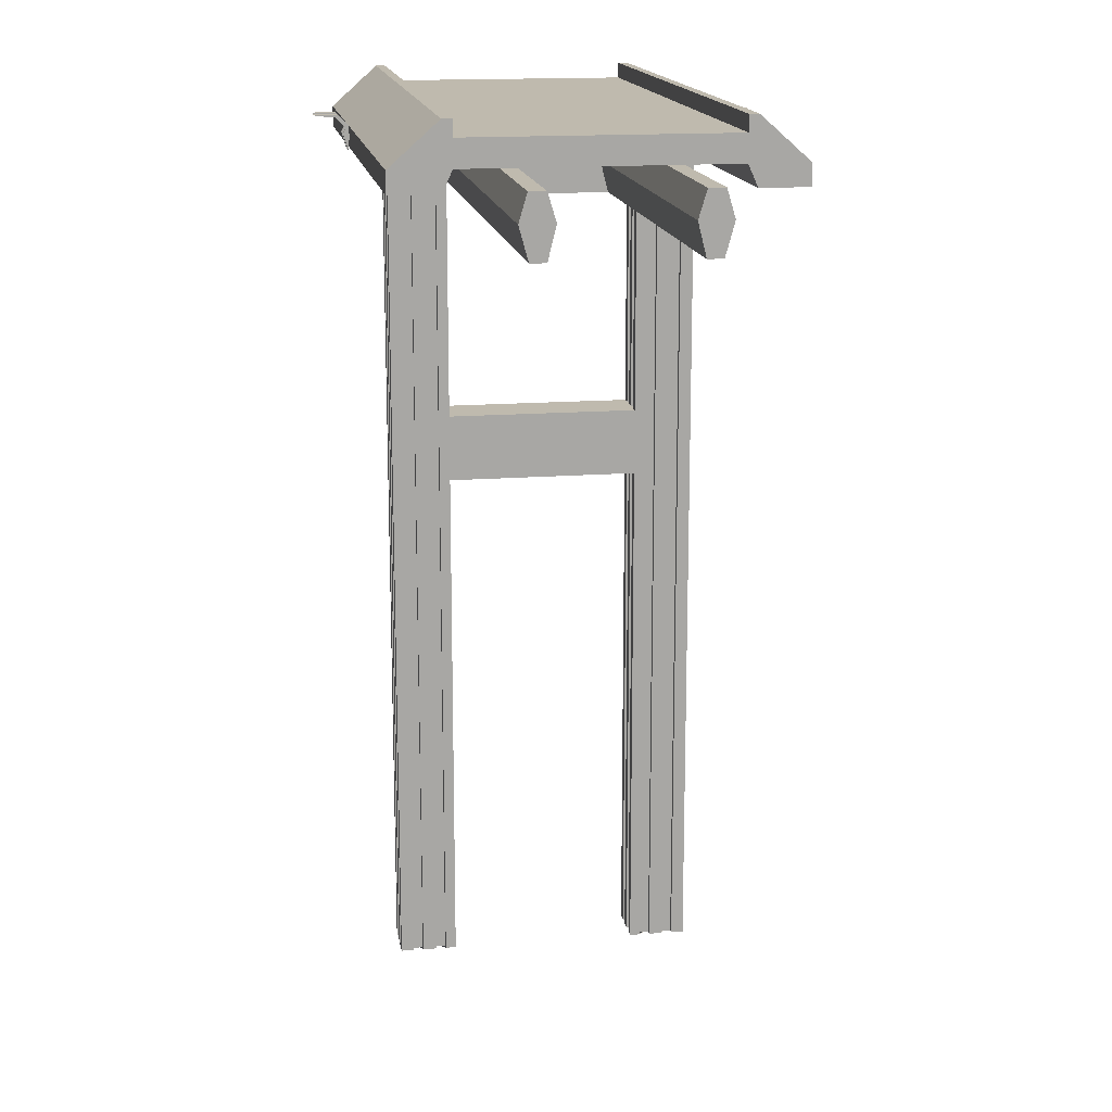
<metadata>
{"format":"obj","ext":"obj","renderer":"f3d","projection":"perspective","resolution":1024,"background":"white","views":[{"elev":15.7,"azim":80.7,"up":"+Y"}]}
</metadata>
<code>
o Cube
v 31 3 -13
v 31 -1 -13
v -26 3 -13
v -26 -1 -13
v 31 -1 -17.5
v -26 -1 -17.5
v 31 -3 -13
v -26 -3 -13
v 31 -3 -17.5
v -26 -3 -17.5
v -26 -1 -12.1
v 31 1.5 -12.1
v -26 1.5 -12.1
v 31 -1 -12.1
v 31 3 -12.1
v -26 3 -12.1
v -7.7 3 -13
v -7.5 -1.7 -17.5
v -7.7 -3 -13
v -7.5 -2.3 -17.5
v -7.7 -1 -12.1
v -7.7 3 -12.1
v -7.7 1.5 -12.1
v -6.765 3 -13
v -6.765 3 -12.1
v -6.765 1.5 -12.1
v -6.965 -1.7 -17.5
v -6.965 -2.3 -17.5
v -6.765 -1 -17.5
v -7.7 -1 -17.5
v -4.765 -3 -14.5
v -7.7 -3 -17.5
v -6.965 -1.7 -17.6
v -7.5 -1.7 -17.6
v -6.965 -2.3 -17.6
v -7.5 -2.3 -17.6
v -6.965 -1.7 -18.1
v -7.5 -1.7 -18.1
v -6.965 -0.9 -17.6
v -7.5 -0.9 -17.6
v -6.965 -0.2 -18.75
v -7.5 -0.2 -18.75
v -6.965 -3.3 -17.6
v -7.5 -3.3 -17.6
v -6.965 0.1 -18.6
v -7.5 0.1 -18.6
v -6.965 -0 -20.65
v -7.5 -0 -20.65
v -6.965 0.1 -20.85
v -7.5 0.1 -20.85
v -6.965 -1.165 -17.8
v -7.5 -1.165 -17.8
v -5.5 -1.7 -17.5
v -5.5 -2.3 -17.5
v -4.965 -1.7 -17.5
v -4.965 -2.3 -17.5
v -4.965 -1.7 -17.6
v -5.5 -1.7 -17.6
v -4.965 -2.3 -17.6
v -5.5 -2.3 -17.6
v -4.965 -1.7 -18.1
v -5.5 -1.7 -18.1
v -4.965 -0.9 -17.6
v -5.5 -0.9 -17.6
v -4.965 -0.2 -18.75
v -5.5 -0.2 -18.75
v -4.965 -3.3 -17.6
v -5.5 -3.3 -17.6
v -4.965 0.1 -18.6
v -5.5 0.1 -18.6
v -4.965 -0 -20.65
v -5.5 -0 -20.65
v -4.965 0.1 -20.85
v -5.5 0.1 -20.85
v -4.965 -1.165 -17.8
v -5.5 -1.165 -17.8
v 2.118 3 -13
v 2.118 3 -12.1
v 2.118 1.5 -12.1
v 2.118 -1 -17.5
v 2.118 -3 -13
v 0.1175 -3 -14.5
v 2.118 -1 -12.1
v 2.118 -3 -17.5
v -6.765 -3 -17.5
v -6.765 -3 -13
v -6.765 -1 -12.1
v 0.1175 -3 -13.3
v -4.765 -3 -13.34
v 0.1175 -1 -12.1
v 0.1164 -1 -9
v 0.1175 -3 -9
v -4.765 -1 -9
v -4.765 -1 -12.1
v -4.765 -3 -9
v 0.1175 -83 -14.5
v -4.765 -83 -14.5
v -4.765 -83 -9
v 0.1175 -83 -9
v -0.859 -3 -14.5
v -1.835 -3 -14.5
v -2.812 -3 -14.5
v -3.788 -3 -14.5
v -0.859 -83 -14.5
v -1.835 -83 -14.5
v -2.812 -83 -14.5
v -3.788 -83 -14.5
v -0.8599 -1 -9
v -1.836 -1 -9
v -2.812 -1 -9
v -3.789 -1 -9
v -0.859 -3 -9
v -1.835 -3 -9
v -2.812 -3 -9
v -3.788 -3 -9
v -0.859 -83 -9
v -1.835 -83 -9
v -2.812 -83 -9
v -3.788 -83 -9
v -4.765 -83 -13.34
v 0.1175 -83 -13.3
v -4.765 -3 -10
v -4.765 -3 -11
v -4.765 -3 -12.25
v -4.765 -83 -10
v -4.765 -83 -11
v -4.765 -83 -12.25
v 0.1175 -3 -10
v 0.1175 -3 -11
v 0.1175 -3 -12.3
v 0.1175 -83 -10
v 0.1175 -83 -11
v 0.1175 -83 -12.3
v -0.3825 -3 -12.3
v -0.3825 -3 -13.3
v -0.3825 -83 -12.3
v -0.3825 -83 -13.3
v -0.3825 -3 -10
v -0.3825 -3 -11
v -0.3825 -83 -10
v -0.3825 -83 -11
v -0.859 -3 -14
v -1.835 -3 -14
v -2.812 -3 -14
v -3.788 -3 -14
v -0.859 -83 -14
v -1.835 -83 -14
v -2.812 -83 -14
v -3.788 -83 -14
v -4.265 -3 -12.25
v -4.265 -3 -13.34
v -4.265 -83 -12.25
v -4.265 -83 -13.34
v -4.265 -3 -10
v -4.265 -3 -11
v -4.265 -83 -10
v -4.265 -83 -11
v -0.8599 -1 -9.5
v -1.836 -1 -9.5
v -2.812 -1 -9.5
v -3.789 -1 -9.5
v -0.859 -3 -9.5
v -1.835 -3 -9.5
v -2.812 -3 -9.5
v -3.788 -3 -9.5
v -0.859 -83 -9.5
v -1.835 -83 -9.5
v -2.812 -83 -9.5
v -3.788 -83 -9.5
v -4.765 -2.5 -8.064
v -4.765 -1.5 -7.75
v 0.1164 -1.5 -7.75
v 0.1175 -2.5 -8.064
v -4.765 -4 -8.5
v 0.1175 -4 -8.5
v 0.1175 -7 -7.667
v -4.765 -7 -7.667
v -4.765 -1.5 -6.25
v 0.1164 -1.5 -6.25
v 0.1175 -7 -6.25
v -4.765 -7 -6.25
v -4.765 -4 -5.623
v 0.1169 -4 -5.5
v -15.76 -2.5 -8.064
v -15.76 -1.5 -7.75
v -15.76 -4 -8.5
v -15.76 -7 -7.667
v -15.76 -4 -5.5
v -15.76 -7 -6.25
v -15.76 -1.5 -6.25
v -4.765 -1.5 0.009146
v 0.1164 -1.5 0.009146
v 0.1175 -7 0.009146
v -4.765 -7 0.009146
v -4.765 -4 0.009146
v 0.1169 -4 0.009146
v 42.12 -1.493 -7.746
v 42.12 -1.493 -6.246
v 42.12 -3.993 -8.496
v 42.12 -6.993 -7.662
v 42.12 -6.993 -6.246
v 42.12 -3.993 -5.496
v -4.765 -34.25 -9
v 0.1175 -34.25 -9
v -4.765 -34.25 -14.5
v 0.1175 -34.25 -14.5
v -3.788 -34.25 -14.5
v -2.812 -34.25 -14.5
v -1.835 -34.25 -14.5
v -0.859 -34.25 -14.5
v -0.859 -34.25 -9
v -1.835 -34.25 -9
v -2.812 -34.25 -9
v -3.788 -34.25 -9
v 0.1175 -34.25 -13.3
v -4.765 -34.25 -13.34
v -4.765 -34.25 -10
v -4.765 -34.25 -11
v -4.765 -34.25 -12.25
v 0.1175 -34.25 -12.3
v 0.1175 -34.25 -11
v 0.1175 -34.25 -10
v -0.3825 -34.25 -13.3
v -0.3825 -34.25 -12.3
v -0.3825 -34.25 -11
v -0.3825 -34.25 -10
v -3.788 -34.25 -14
v -2.812 -34.25 -14
v -1.835 -34.25 -14
v -0.859 -34.25 -14
v -4.265 -34.25 -13.34
v -4.265 -34.25 -10
v -4.265 -34.25 -11
v -4.265 -34.25 -12.25
v -0.859 -34.25 -9.5
v -1.835 -34.25 -9.5
v -2.812 -34.25 -9.5
v -3.788 -34.25 -9.5
v 0.1175 -28 -9
v 0.1175 -28 -14.5
v -4.765 -28 -9
v -4.765 -28 -14.5
v -3.788 -28 -14.5
v -2.812 -28 -14.5
v -1.835 -28 -14.5
v -0.859 -28 -14.5
v -0.859 -28 -9
v -1.835 -28 -9
v -2.812 -28 -9
v -3.788 -28 -9
v 0.1175 -28 -13.3
v -4.765 -28 -13.34
v -4.765 -28 -10
v -4.765 -28 -11
v -4.765 -28 -12.25
v 0.1175 -28 -12.3
v 0.1175 -28 -11
v 0.1175 -28 -10
v -0.3825 -28 -13.3
v -0.3825 -28 -12.3
v -0.3825 -28 -11
v -0.3825 -28 -10
v -3.788 -28 -14
v -2.812 -28 -14
v -1.835 -28 -14
v -0.859 -28 -14
v -4.265 -28 -13.34
v -4.265 -28 -10
v -4.265 -28 -11
v -4.265 -28 -12.25
v -0.859 -28 -9.5
v -1.835 -28 -9.5
v -2.812 -28 -9.5
v -3.788 -28 -9.5
v -4.765 -28 0.02119
v -4.765 -34.25 0.02119
v 0.1175 -34.25 0.02119
v 0.1175 -28 0.02119
v 31 3 13
v 31 -1 13
v 31 -1 0
v -26 3 13
v -26 -1 13
v -26 -1 0
v 31 -1 17.5
v -26 -1 17.5
v 31 -3 13
v -26 -3 13
v 31 -3 17.5
v -26 -3 17.5
v -26 -1 12.1
v 31 1.5 12.1
v -26 1.5 12.1
v 31 -1 12.1
v 31 3 12.1
v 31 1.5 0
v -26 1.5 0
v -26 3 12.1
v -7.7 1.5 0
v -7.7 -1 0
v -7.7 3 13
v -7.5 -1.7 17.5
v -7.7 -3 13
v -7.5 -2.3 17.5
v -7.7 -1 12.1
v -7.7 3 12.1
v -7.7 1.5 12.1
v -6.765 -1 0
v -6.765 3 13
v -6.765 3 12.1
v -6.765 1.5 12.1
v -6.765 1.5 0
v -6.965 -1.7 17.5
v -6.965 -2.3 17.5
v -6.765 -1 17.5
v -7.7 -1 17.5
v -4.765 -3 14.5
v -7.7 -3 17.5
v -6.965 -1.7 17.6
v -7.5 -1.7 17.6
v -6.965 -2.3 17.6
v -7.5 -2.3 17.6
v -6.965 -1.7 18.1
v -7.5 -1.7 18.1
v -6.965 -0.9 17.6
v -7.5 -0.9 17.6
v -6.965 -0.2 18.75
v -7.5 -0.2 18.75
v -6.965 -3.3 17.6
v -7.5 -3.3 17.6
v -6.965 0.1 18.6
v -7.5 0.1 18.6
v -6.965 -0 20.65
v -7.5 -0 20.65
v -6.965 0.1 20.85
v -7.5 0.1 20.85
v -6.965 -1.165 17.8
v -7.5 -1.165 17.8
v -5.5 -1.7 17.5
v -5.5 -2.3 17.5
v -4.965 -1.7 17.5
v -4.965 -2.3 17.5
v -4.965 -1.7 17.6
v -5.5 -1.7 17.6
v -4.965 -2.3 17.6
v -5.5 -2.3 17.6
v -4.965 -1.7 18.1
v -5.5 -1.7 18.1
v -4.965 -0.9 17.6
v -5.5 -0.9 17.6
v -4.965 -0.2 18.75
v -5.5 -0.2 18.75
v -4.965 -3.3 17.6
v -5.5 -3.3 17.6
v -4.965 0.1 18.6
v -5.5 0.1 18.6
v -4.965 -0 20.65
v -5.5 -0 20.65
v -4.965 0.1 20.85
v -5.5 0.1 20.85
v -4.965 -1.165 17.8
v -5.5 -1.165 17.8
v 2.118 -1 0
v 2.118 3 13
v 2.118 3 12.1
v 2.118 1.5 12.1
v 2.118 1.5 0
v 2.118 -1 17.5
v 2.118 -3 13
v 0.1175 -3 14.5
v 2.118 -1 12.1
v 2.118 -3 17.5
v -6.765 -3 17.5
v -6.765 -3 13
v -6.765 -1 12.1
v 0.1175 -3 13.3
v -4.765 -3 13.34
v 0.1175 -1 12.1
v 0.1164 -1 9
v 0.1175 -3 9
v -4.765 -1 9
v -4.765 -1 12.1
v -4.765 -3 9
v 0.1175 -83 14.5
v -4.765 -83 14.5
v -4.765 -83 9
v 0.1175 -83 9
v -0.859 -3 14.5
v -1.835 -3 14.5
v -2.812 -3 14.5
v -3.788 -3 14.5
v -0.859 -83 14.5
v -1.835 -83 14.5
v -2.812 -83 14.5
v -3.788 -83 14.5
v -0.8599 -1 9
v -1.836 -1 9
v -2.812 -1 9
v -3.789 -1 9
v -0.859 -3 9
v -1.835 -3 9
v -2.812 -3 9
v -3.788 -3 9
v -0.859 -83 9
v -1.835 -83 9
v -2.812 -83 9
v -3.788 -83 9
v -4.765 -83 13.34
v 0.1175 -83 13.3
v -4.765 -3 10
v -4.765 -3 11
v -4.765 -3 12.25
v -4.765 -83 10
v -4.765 -83 11
v -4.765 -83 12.25
v 0.1175 -3 10
v 0.1175 -3 11
v 0.1175 -3 12.3
v 0.1175 -83 10
v 0.1175 -83 11
v 0.1175 -83 12.3
v -0.3825 -3 12.3
v -0.3825 -3 13.3
v -0.3825 -83 12.3
v -0.3825 -83 13.3
v -0.3825 -3 10
v -0.3825 -3 11
v -0.3825 -83 10
v -0.3825 -83 11
v -0.859 -3 14
v -1.835 -3 14
v -2.812 -3 14
v -3.788 -3 14
v -0.859 -83 14
v -1.835 -83 14
v -2.812 -83 14
v -3.788 -83 14
v -4.265 -3 12.25
v -4.265 -3 13.34
v -4.265 -83 12.25
v -4.265 -83 13.34
v -4.265 -3 10
v -4.265 -3 11
v -4.265 -83 10
v -4.265 -83 11
v -0.8599 -1 9.5
v -1.836 -1 9.5
v -2.812 -1 9.5
v -3.789 -1 9.5
v -0.859 -3 9.5
v -1.835 -3 9.5
v -2.812 -3 9.5
v -3.788 -3 9.5
v -0.859 -83 9.5
v -1.835 -83 9.5
v -2.812 -83 9.5
v -3.788 -83 9.5
v -4.765 -2.5 8.064
v -4.765 -1.5 7.75
v 0.1164 -1.5 7.75
v 0.1175 -2.5 8.064
v -4.765 -4 8.5
v 0.1175 -4 8.5
v 0.1175 -7 7.667
v -4.765 -7 7.667
v -4.765 -1.5 6.25
v 0.1164 -1.5 6.25
v 0.1175 -7 6.25
v -4.765 -7 6.25
v -4.765 -4 5.623
v 0.1169 -4 5.5
v -15.76 -2.5 8.064
v -15.76 -1.5 7.75
v -15.76 -4 8.5
v -15.76 -7 7.667
v -15.76 -4 5.5
v -15.76 -7 6.25
v -15.76 -1.5 6.25
v -4.765 -1.5 -0.009146
v 0.1164 -1.5 -0.009146
v 0.1175 -7 -0.009146
v -4.765 -7 -0.009146
v -4.765 -4 -0.009146
v 0.1169 -4 -0.009146
v 42.12 -1.493 7.746
v 42.12 -1.493 6.246
v 42.12 -3.993 8.496
v 42.12 -6.993 7.662
v 42.12 -6.993 6.246
v 42.12 -3.993 5.496
v -4.765 -34.25 9
v 0.1175 -34.25 9
v -4.765 -34.25 14.5
v 0.1175 -34.25 14.5
v -3.788 -34.25 14.5
v -2.812 -34.25 14.5
v -1.835 -34.25 14.5
v -0.859 -34.25 14.5
v -0.859 -34.25 9
v -1.835 -34.25 9
v -2.812 -34.25 9
v -3.788 -34.25 9
v 0.1175 -34.25 13.3
v -4.765 -34.25 13.34
v -4.765 -34.25 10
v -4.765 -34.25 11
v -4.765 -34.25 12.25
v 0.1175 -34.25 12.3
v 0.1175 -34.25 11
v 0.1175 -34.25 10
v -0.3825 -34.25 13.3
v -0.3825 -34.25 12.3
v -0.3825 -34.25 11
v -0.3825 -34.25 10
v -3.788 -34.25 14
v -2.812 -34.25 14
v -1.835 -34.25 14
v -0.859 -34.25 14
v -4.265 -34.25 13.34
v -4.265 -34.25 10
v -4.265 -34.25 11
v -4.265 -34.25 12.25
v -0.859 -34.25 9.5
v -1.835 -34.25 9.5
v -2.812 -34.25 9.5
v -3.788 -34.25 9.5
v 0.1175 -28 9
v 0.1175 -28 14.5
v -4.765 -28 9
v -4.765 -28 14.5
v -3.788 -28 14.5
v -2.812 -28 14.5
v -1.835 -28 14.5
v -0.859 -28 14.5
v -0.859 -28 9
v -1.835 -28 9
v -2.812 -28 9
v -3.788 -28 9
v 0.1175 -28 13.3
v -4.765 -28 13.34
v -4.765 -28 10
v -4.765 -28 11
v -4.765 -28 12.25
v 0.1175 -28 12.3
v 0.1175 -28 11
v 0.1175 -28 10
v -0.3825 -28 13.3
v -0.3825 -28 12.3
v -0.3825 -28 11
v -0.3825 -28 10
v -3.788 -28 14
v -2.812 -28 14
v -1.835 -28 14
v -0.859 -28 14
v -4.265 -28 13.34
v -4.265 -28 10
v -4.265 -28 11
v -4.265 -28 12.25
v -0.859 -28 9.5
v -1.835 -28 9.5
v -2.812 -28 9.5
v -3.788 -28 9.5
v -4.765 -28 -0.02119
v -4.765 -34.25 -0.02119
v 0.1175 -34.25 -0.02119
v 0.1175 -28 -0.02119
f 23 13 297 299
f 83 14 281 363
f 11 284 297 13 16 3 4
f 1 2 5
f 4 3 6
f 5 2 7 9
f 19 8 10 32
f 21 11 8 19
f 80 5 9 84
f 4 6 10 8
f 2 1 15 12 296 281 14
f 8 11 4
f 17 3 16 22
f 79 12 15 78
f 7 2 14
f 77 1 5 80
f 3 17 30 6
f 13 23 22 16
f 24 17 22 25
f 6 30 32 10
f 87 21 19 86
f 86 19 32 85
f 11 21 300 284
f 26 23 299 312
f 79 26 312 367
f 77 24 25 78
f 17 24 29 30
f 23 26 25 22
f 20 18 34 36
f 21 87 308 300
f 27 18 30 29
f 20 28 85 32
f 18 20 32 30
f 28 27 29 85
f 18 27 33 34
f 27 28 35 33
f 28 20 36 35
f 38 37 43 44
f 35 43 37 33
f 34 33 39 40
f 35 36 44 43
f 36 34 38 44
f 40 39 45 46
f 46 45 49 50
f 47 48 50 49
f 41 42 48 47
f 37 38 52 51
f 42 41 51 52
f 38 34 52
f 37 51 33
f 33 51 39
f 40 52 34
f 40 46 42 52
f 39 51 41 45
f 49 45 41 47
f 46 50 48 42
f 54 53 58 60
f 53 55 57 58
f 55 56 59 57
f 56 54 60 59
f 62 61 67 68
f 59 67 61 57
f 58 57 63 64
f 59 60 68 67
f 60 58 62 68
f 64 63 69 70
f 70 69 73 74
f 71 72 74 73
f 65 66 72 71
f 61 62 76 75
f 66 65 75 76
f 62 58 76
f 61 75 57
f 57 75 63
f 64 76 58
f 64 70 66 76
f 63 75 65 69
f 73 69 65 71
f 70 74 72 66
f 1 77 78 15
f 14 83 81 7
f 7 81 84 9
f 12 79 367 296
f 24 77 80 29
f 26 79 78 25
f 29 80 84 85
f 82 100 101 102 103 31 85 84
f 85 31 89 86
f 84 81 88 82
f 308 87 94 93
f 363 91 90 83
f 95 93 94 89 124 123 122
f 308 93 111 110 109 108 91 363
f 88 90 91 92 128 129 130
f 81 83 90 88
f 87 86 89 94
f 214 203 98 119
f 222 204 99 131
f 210 206 96 104
f 205 207 107 97
f 208 106 148 228
f 208 209 105 106
f 210 104 146 230
f 204 211 116 99
f 249 114 164 273
f 212 213 118 117
f 110 111 161 160
f 212 117 167 236
f 203 217 125 98
f 255 124 150 270
f 218 219 127 126
f 220 221 132 133
f 216 120 153 231
f 205 97 120 216
f 97 107 149 148 106 105 147 146 104 96 121 137 136 133 132 141 140 131 99 116 166 167 117 118 168 169 119 98 125 156 157 126 127 152 153 120
f 129 128 138 139
f 206 215 121 96
f 225 226 140 141
f 223 224 136 137
f 222 131 140 226
f 220 133 136 224
f 251 88 135 259
f 257 129 139 261
f 88 130 134 135
f 227 228 148 149
f 229 230 146 147
f 103 102 144 145
f 101 100 142 143
f 245 101 143 265
f 243 103 145 263
f 232 233 157 156
f 231 153 152 234
f 253 122 154 268
f 124 89 151 150
f 218 126 157 233
f 122 123 155 154
f 235 236 167 166
f 237 238 169 168
f 108 109 159 158
f 214 119 169 238
f 247 112 162 271
f 163 162 112 113
f 93 95 170 171
f 95 92 173 170
f 92 91 172 173
f 91 93 171 172
f 172 171 178 179
f 170 173 175 174
f 180 181 177 176
f 174 175 176 177
f 179 178 191 192
f 178 171 185 190
f 181 182 188 189
f 176 175 199 200
f 183 180 201 202
f 184 186 188 190 185
f 186 187 189 188
f 174 177 187 186
f 170 174 186 184
f 177 181 189 187
f 171 170 184 185
f 182 178 190 188
f 182 195 191 178
f 180 183 196 193
f 192 191 195 196
f 193 196 195 194
f 183 179 192 196
f 181 180 193 194
f 181 194 195 182
f 199 202 201 200
f 198 202 199 197
f 175 172 197 199
f 179 183 202 198
f 172 179 198 197
f 180 176 200 201
f 116 211 235 166
f 254 218 233 269
f 125 217 232 156
f 267 231 234 270
f 268 269 233 232
f 107 207 227 149
f 105 209 229 147
f 265 266 230 229
f 263 264 228 227
f 132 221 225 141
f 121 215 223 137
f 256 220 224 260
f 258 222 226 262
f 259 260 224 223
f 261 262 226 225
f 240 251 215 206
f 242 205 216 252
f 252 216 231 267
f 256 257 221 220
f 254 255 219 218
f 127 219 234 152
f 241 253 217 203
f 235 211 212 236
f 118 213 237 168
f 238 237 213 214
f 246 210 230 266
f 244 245 209 208
f 244 208 228 264
f 242 243 207 205
f 246 240 206 210
f 258 239 204 222
f 115 95 241 250
f 128 92 239 258
f 100 82 240 246
f 31 103 243 242
f 102 244 264 144
f 102 101 245 244
f 100 246 266 142
f 92 112 247 239
f 113 114 249 248
f 113 248 272 163
f 95 122 253 241
f 123 124 255 254
f 130 129 257 256
f 89 252 267 151
f 31 242 252 89
f 82 88 251 240
f 139 138 262 261
f 135 134 260 259
f 128 258 262 138
f 130 256 260 134
f 145 144 264 263
f 143 142 266 265
f 154 155 269 268
f 151 267 270 150
f 123 254 269 155
f 162 163 272 271
f 164 165 274 273
f 115 250 274 165
f 217 253 268 232
f 207 243 263 227
f 209 245 265 229
f 221 257 261 225
f 215 251 259 223
f 219 255 270 234
f 274 250 249 273
f 204 239 278 277
f 272 248 247 271
f 241 203 276 275
f 212 211 204 277 276 203 214 213
f 241 275 278 239 247 248 249 250
f 307 299 297 293
f 371 363 281 294
f 291 283 282 298 293 297 284
f 279 285 280
f 283 286 282
f 285 289 287 280
f 303 318 290 288
f 305 303 288 291
f 368 372 289 285
f 283 288 290 286
f 280 294 281 296 292 295 279
f 288 283 291
f 301 306 298 282
f 366 365 295 292
f 287 294 280
f 364 368 285 279
f 282 286 316 301
f 293 298 306 307
f 309 310 306 301
f 286 290 318 316
f 375 374 303 305
f 374 373 318 303
f 291 284 300 305
f 311 312 299 307
f 366 367 312 311
f 364 365 310 309
f 301 316 315 309
f 307 306 310 311
f 304 322 320 302
f 305 300 308 375
f 313 315 316 302
f 304 318 373 314
f 302 316 318 304
f 314 373 315 313
f 302 320 319 313
f 313 319 321 314
f 314 321 322 304
f 324 330 329 323
f 321 319 323 329
f 320 326 325 319
f 321 329 330 322
f 322 330 324 320
f 326 332 331 325
f 332 336 335 331
f 333 335 336 334
f 327 333 334 328
f 323 337 338 324
f 328 338 337 327
f 324 338 320
f 323 319 337
f 319 325 337
f 326 320 338
f 326 338 328 332
f 325 331 327 337
f 335 333 327 331
f 332 328 334 336
f 340 346 344 339
f 339 344 343 341
f 341 343 345 342
f 342 345 346 340
f 348 354 353 347
f 345 343 347 353
f 344 350 349 343
f 345 353 354 346
f 346 354 348 344
f 350 356 355 349
f 356 360 359 355
f 357 359 360 358
f 351 357 358 352
f 347 361 362 348
f 352 362 361 351
f 348 362 344
f 347 343 361
f 343 349 361
f 350 344 362
f 350 362 352 356
f 349 355 351 361
f 359 357 351 355
f 356 352 358 360
f 279 295 365 364
f 294 287 369 371
f 287 289 372 369
f 292 296 367 366
f 309 315 368 364
f 311 310 365 366
f 315 373 372 368
f 370 372 373 317 391 390 389 388
f 373 374 377 317
f 372 370 376 369
f 308 381 382 375
f 363 371 378 379
f 383 410 411 412 377 382 381
f 308 363 379 396 397 398 399 381
f 376 418 417 416 380 379 378
f 369 376 378 371
f 375 382 377 374
f 502 407 386 491
f 510 419 387 492
f 498 392 384 494
f 493 385 395 495
f 496 516 436 394
f 496 394 393 497
f 498 518 434 392
f 492 387 404 499
f 537 561 452 402
f 500 405 406 501
f 398 448 449 399
f 500 524 455 405
f 491 386 413 505
f 543 558 438 412
f 506 414 415 507
f 508 421 420 509
f 504 519 441 408
f 493 504 408 385
f 385 408 441 440 415 414 445 444 413 386 407 457 456 406 405 455 454 404 387 419 428 429 420 421 424 425 409 384 392 434 435 393 394 436 437 395
f 417 427 426 416
f 494 384 409 503
f 513 429 428 514
f 511 425 424 512
f 510 514 428 419
f 508 512 424 421
f 539 547 423 376
f 545 549 427 417
f 376 423 422 418
f 515 437 436 516
f 517 435 434 518
f 391 433 432 390
f 389 431 430 388
f 533 553 431 389
f 531 551 433 391
f 520 444 445 521
f 519 522 440 441
f 541 556 442 410
f 412 438 439 377
f 506 521 445 414
f 410 442 443 411
f 523 454 455 524
f 525 456 457 526
f 396 446 447 397
f 502 526 457 407
f 535 559 450 400
f 451 401 400 450
f 381 459 458 383
f 383 458 461 380
f 380 461 460 379
f 379 460 459 381
f 460 467 466 459
f 458 462 463 461
f 468 464 465 469
f 462 465 464 463
f 467 480 479 466
f 466 478 473 459
f 469 477 476 470
f 464 488 487 463
f 471 490 489 468
f 472 473 478 476 474
f 474 476 477 475
f 462 474 475 465
f 458 472 474 462
f 465 475 477 469
f 459 473 472 458
f 470 476 478 466
f 470 466 479 483
f 468 481 484 471
f 480 484 483 479
f 481 482 483 484
f 471 484 480 467
f 469 482 481 468
f 469 470 483 482
f 487 488 489 490
f 486 485 487 490
f 463 487 485 460
f 467 486 490 471
f 460 485 486 467
f 468 489 488 464
f 404 454 523 499
f 542 557 521 506
f 413 444 520 505
f 555 558 522 519
f 556 520 521 557
f 395 437 515 495
f 393 435 517 497
f 553 517 518 554
f 551 515 516 552
f 420 429 513 509
f 409 425 511 503
f 544 548 512 508
f 546 550 514 510
f 547 511 512 548
f 549 513 514 550
f 528 494 503 539
f 530 540 504 493
f 540 555 519 504
f 544 508 509 545
f 542 506 507 543
f 415 440 522 507
f 529 491 505 541
f 523 524 500 499
f 406 456 525 501
f 526 502 501 525
f 534 554 518 498
f 532 496 497 533
f 532 552 516 496
f 530 493 495 531
f 534 498 494 528
f 546 510 492 527
f 403 538 529 383
f 416 546 527 380
f 388 534 528 370
f 317 530 531 391
f 390 432 552 532
f 390 532 533 389
f 388 430 554 534
f 380 527 535 400
f 401 536 537 402
f 401 451 560 536
f 383 529 541 410
f 411 542 543 412
f 418 544 545 417
f 377 439 555 540
f 317 377 540 530
f 370 528 539 376
f 427 549 550 426
f 423 547 548 422
f 416 426 550 546
f 418 422 548 544
f 433 551 552 432
f 431 553 554 430
f 442 556 557 443
f 439 438 558 555
f 411 443 557 542
f 450 559 560 451
f 452 561 562 453
f 403 453 562 538
f 505 520 556 541
f 495 515 551 531
f 497 517 553 533
f 509 513 549 545
f 503 511 547 539
f 507 522 558 543
f 562 561 537 538
f 492 565 566 527
f 560 559 535 536
f 529 563 564 491
f 500 501 502 491 564 565 492 499
f 529 538 537 536 535 527 566 563

</code>
